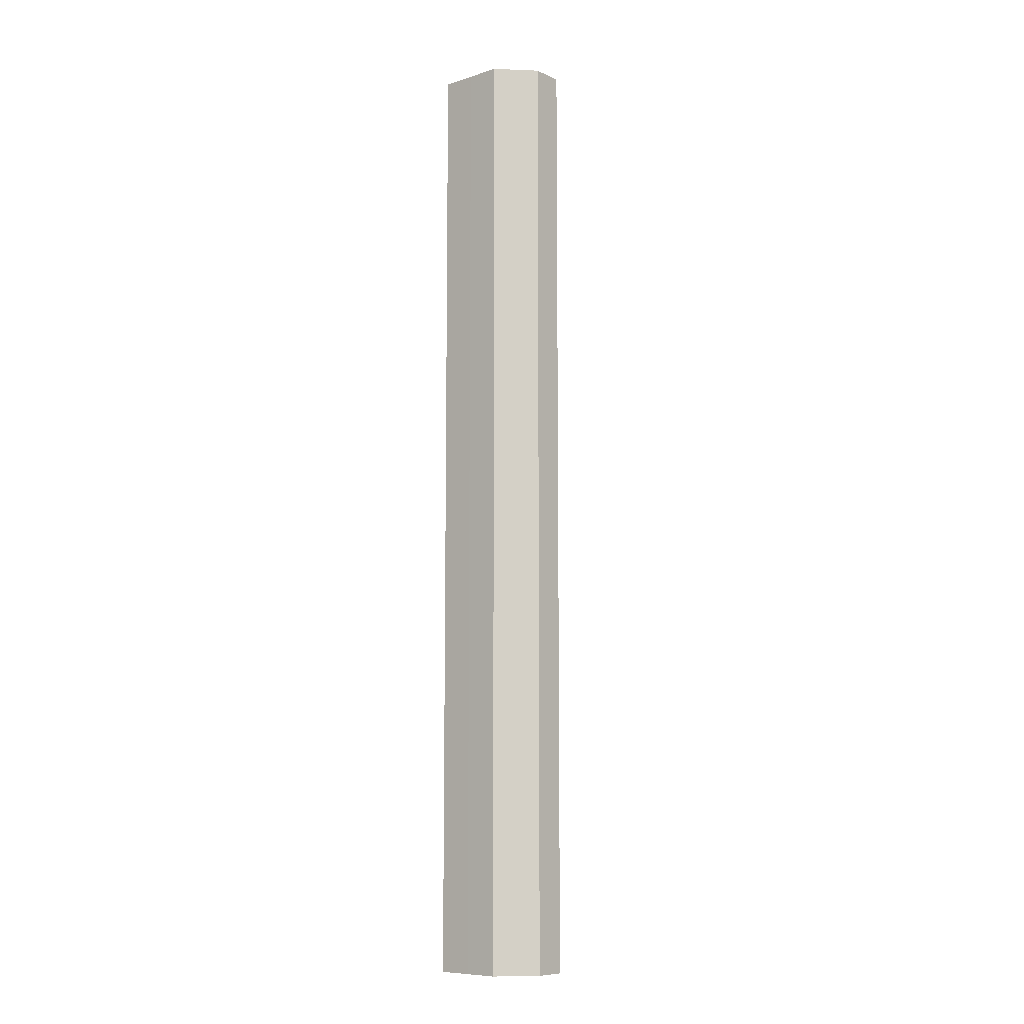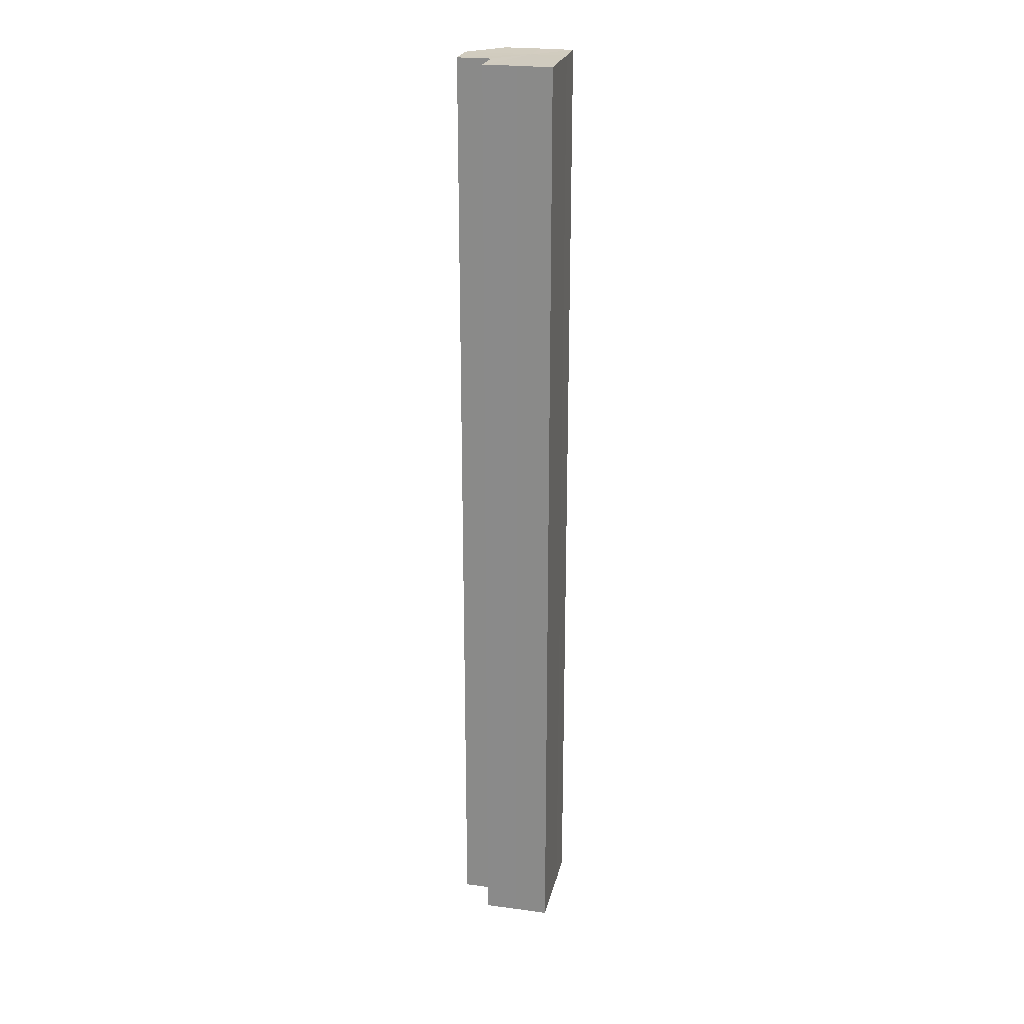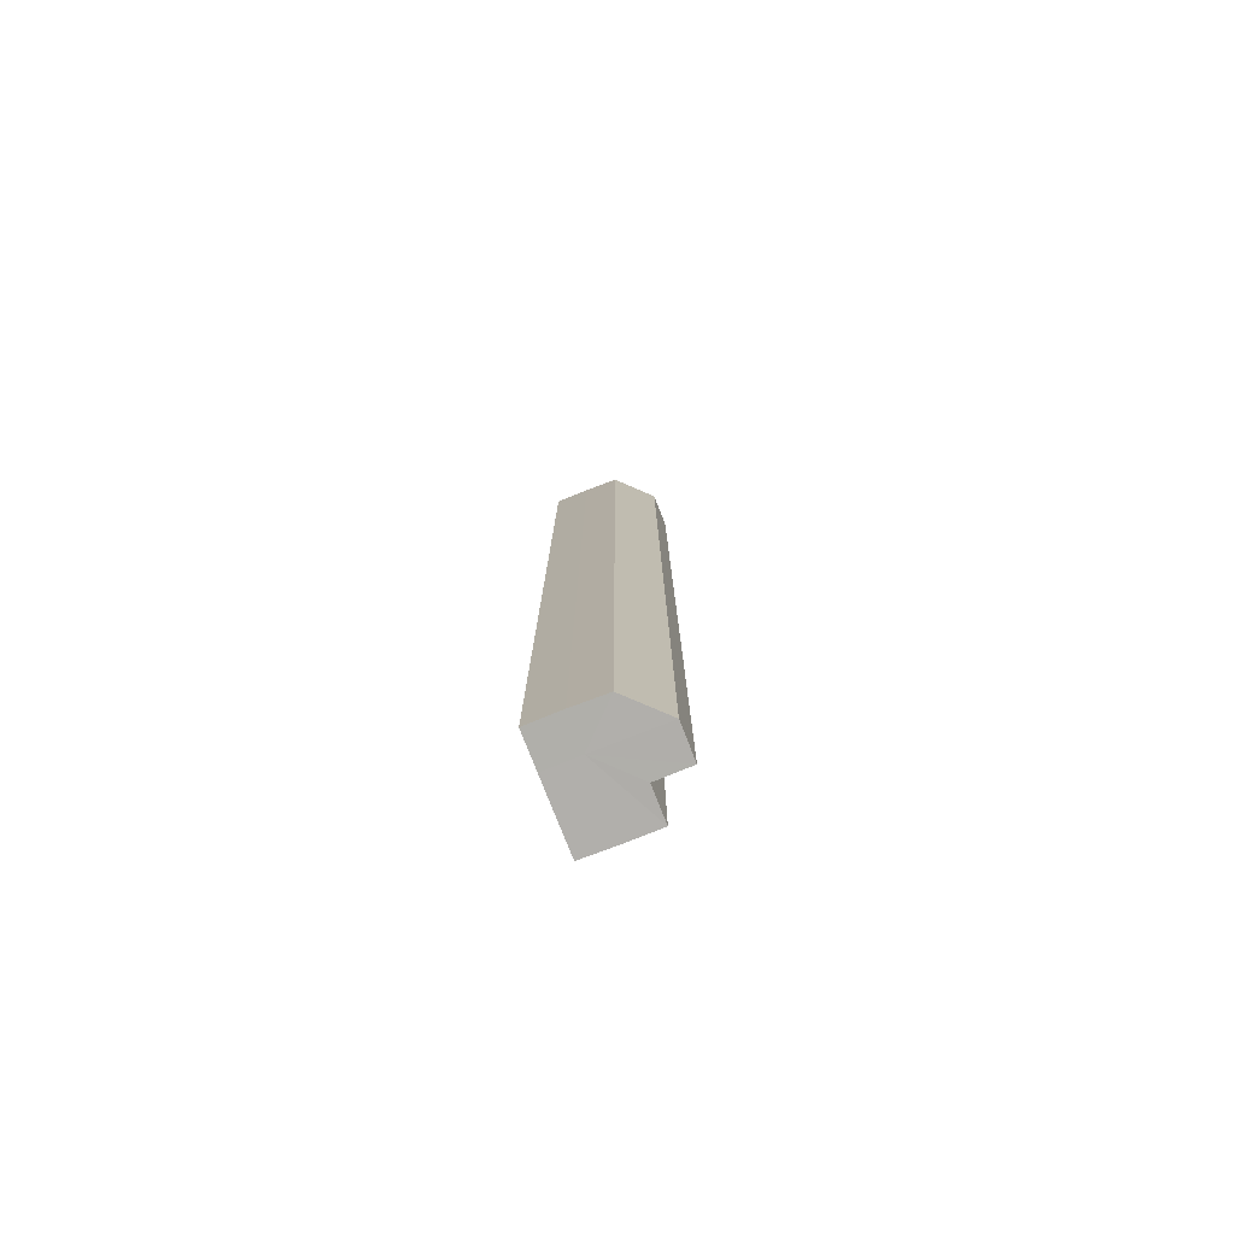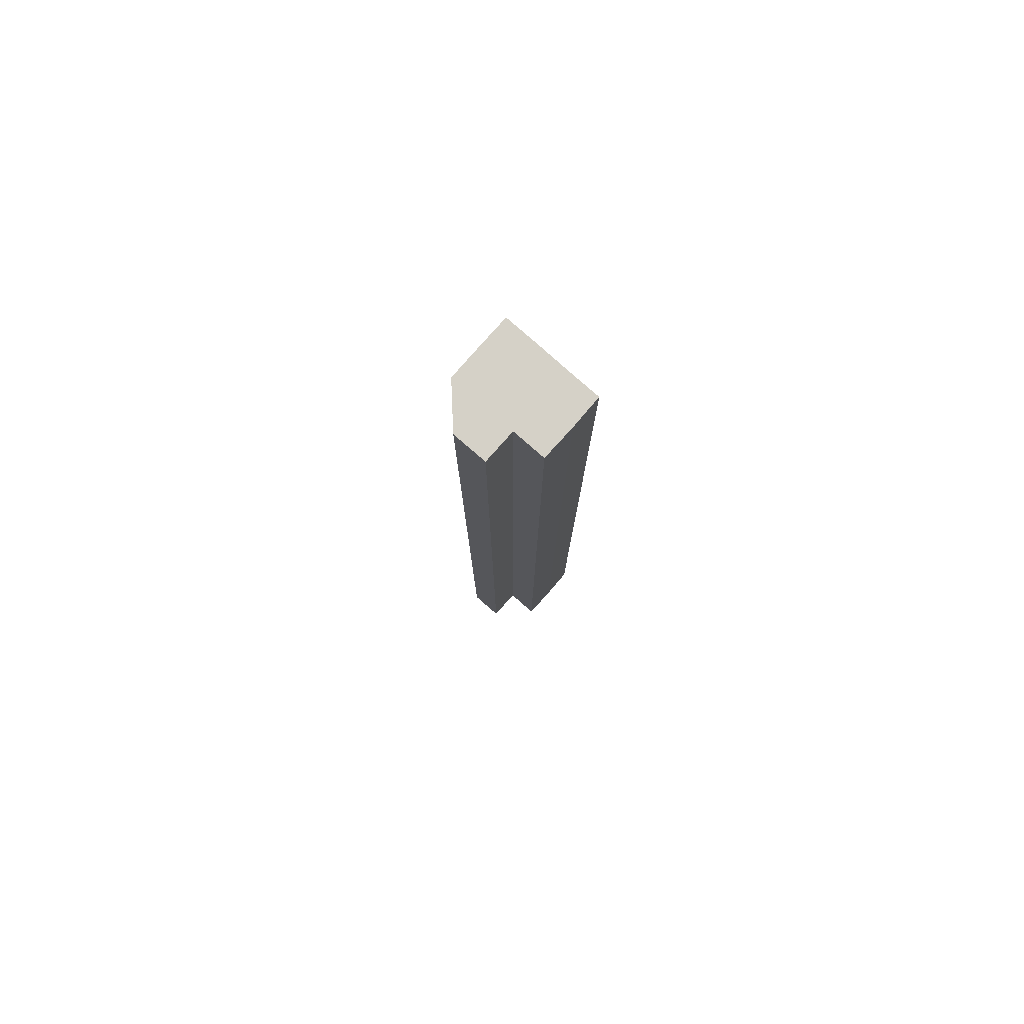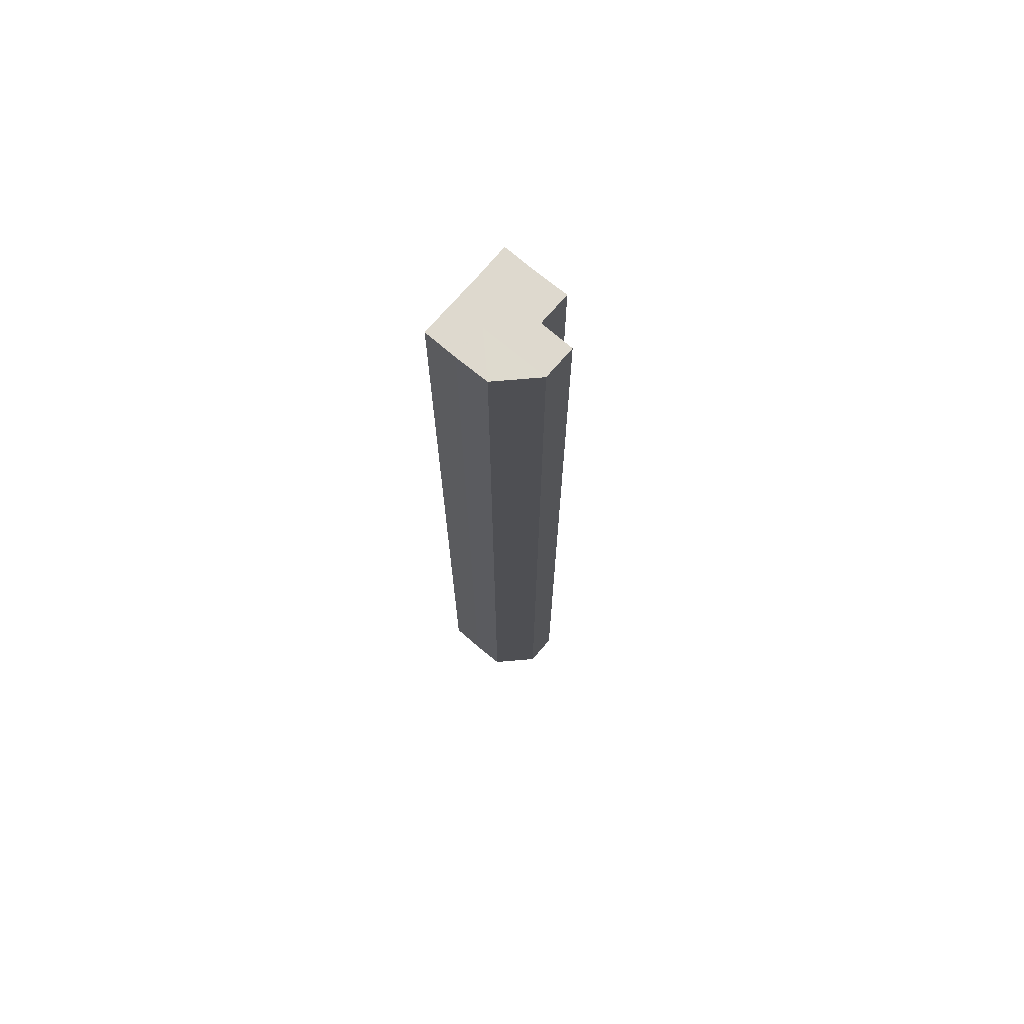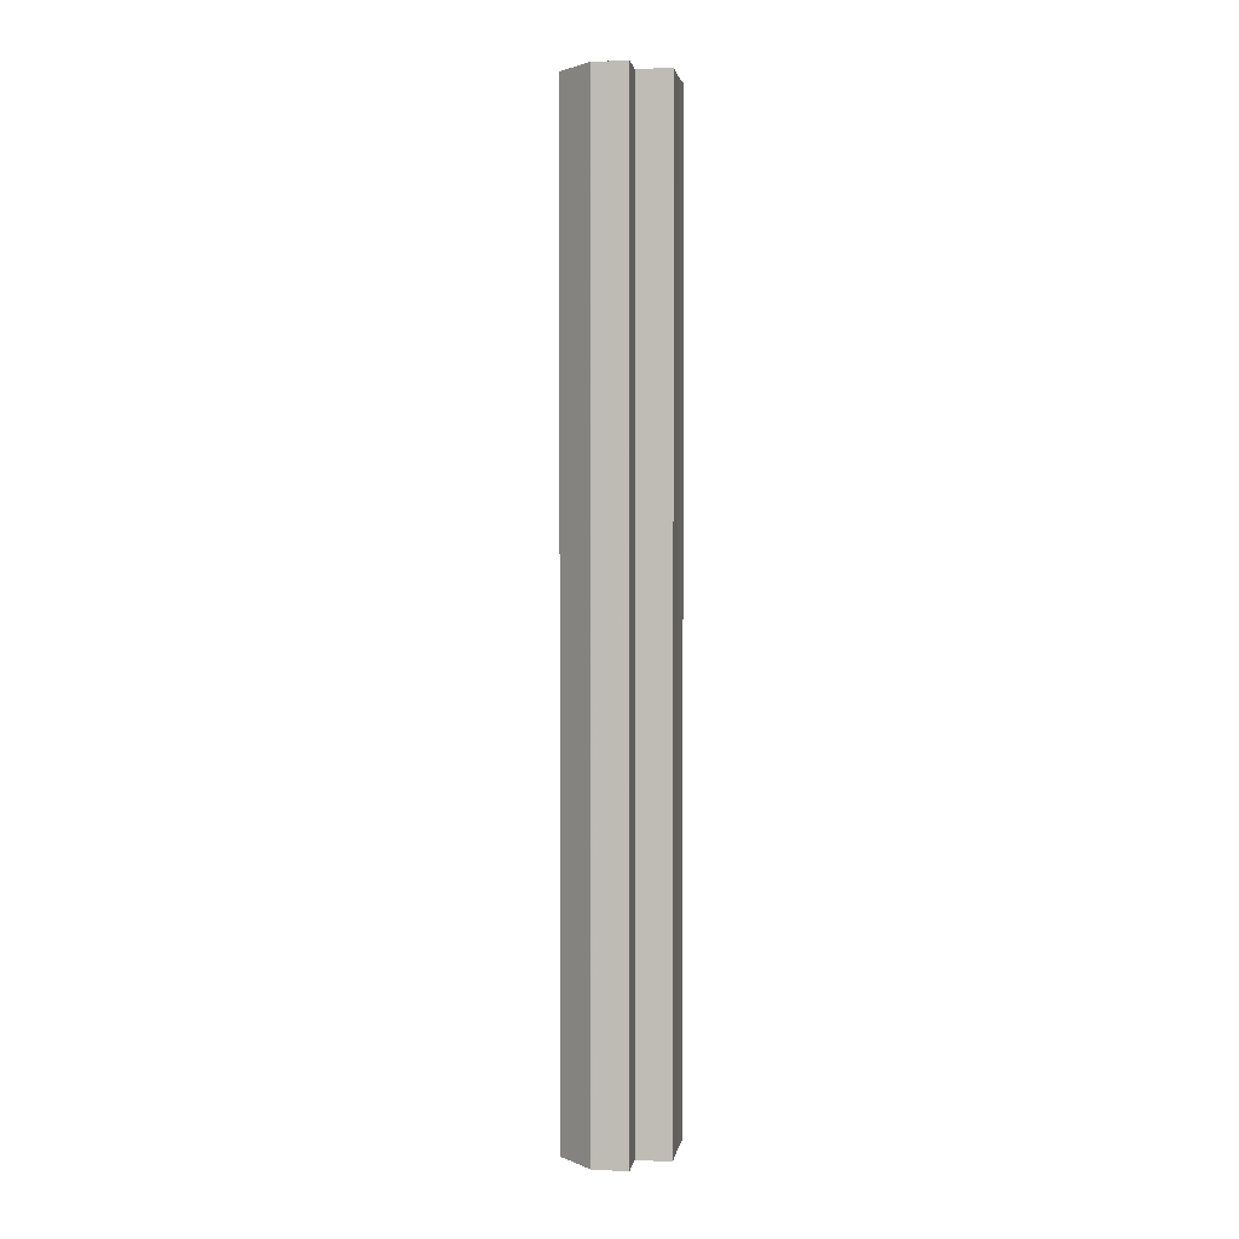
<metadata>
{"format":"obj","ext":"obj","renderer":"f3d","projection":"perspective","resolution":1024,"background":"white","views":[{"elev":-8.6,"azim":-50.5,"up":"+Z"},{"elev":24.0,"azim":102.6,"up":"+Z"},{"elev":-77.9,"azim":-68.7,"up":"+Z"},{"elev":79.4,"azim":41.5,"up":"+Z"},{"elev":71.5,"azim":-49.9,"up":"+Z"},{"elev":2.4,"azim":9.0,"up":"+Z"}]}
</metadata>
<code>
o 21908
v 2229 1873 13.14
v 2229 1873 13.14
v 2229 1873 12.85
v 2229 1873 13.14
v 2229 1873 12.85
v 2229 1873 13.14
v 2229 1873 12.85
v 2229 1873 13.14
v 2229 1873 12.85
v 2229 1873 13.14
v 2229 1873 12.85
v 2229 1873 13.14
v 2229 1873 12.85
v 2229 1873 13.14
v 2229 1873 12.85
v 2229 1873 13.14
v 2229 1873 12.85
v 2229 1873 13.14
v 2229 1873 13.14
v 2229 1873 13.14
v 2229 1873 13.14
v 2229 1873 13.14
v 2229 1873 13.14
v 2229 1873 13.14
v 2229 1873 12.85
v 2229 1873 12.85
v 2229 1873 13.14
v 2229 1873 12.85
v 2229 1873 13.14
v 2229 1873 13.14
v 2229 1873 12.85
v 2229 1873 13.14
v 2229 1873 13.14
v 2229 1873 13.14
v 2229 1873 13.14
v 2229 1873 13.14
v 2229 1873 12.85
v 2229 1873 12.85
v 2229 1873 13.14
v 2229 1873 13.14
v 2229 1873 12.85
v 2229 1873 12.85
v 2229 1873 12.85
v 2229 1873 12.85
v 2229 1873 13.14
v 2229 1873 13.14
v 2229 1873 12.85
v 2229 1873 13.14
v 2229 1873 13.14
v 2229 1873 13.14
v 2229 1873 13.14
v 2229 1873 12.85
v 2229 1873 13.14
v 2229 1873 12.85
v 2229 1873 13.14
v 2229 1873 12.85
v 2229 1873 12.85
v 2229 1873 12.85
v 2229 1873 12.85
v 2229 1873 12.85
v 2229 1873 12.85
v 2229 1873 12.85
v 2229 1873 12.85
v 2229 1873 12.85
v 2229 1873 12.85
v 2229 1873 12.85
v 2229 1873 12.85
v 2229 1873 12.85
f 1 2 3
f 4 1 5
f 6 4 7
f 8 6 9
f 9 10 11
f 11 12 13
f 13 14 15
f 15 16 17
f 18 16 19
f 18 20 16
f 18 19 21
f 18 22 20
f 18 21 23
f 18 24 22
f 25 24 26
f 18 27 24
f 28 29 25
f 18 23 30
f 31 32 28
f 18 33 27
f 34 35 31
f 18 30 36
f 18 36 33
f 37 30 38
f 39 40 37
f 41 33 42
f 43 36 44
f 45 46 43
f 47 48 41
f 49 50 47
f 50 51 52
f 35 53 54
f 53 55 56
f 57 58 59
f 57 60 58
f 57 59 61
f 57 62 60
f 57 61 63
f 57 64 62
f 57 63 65
f 57 66 64
f 57 65 67
f 57 68 66
f 57 67 68

</code>
